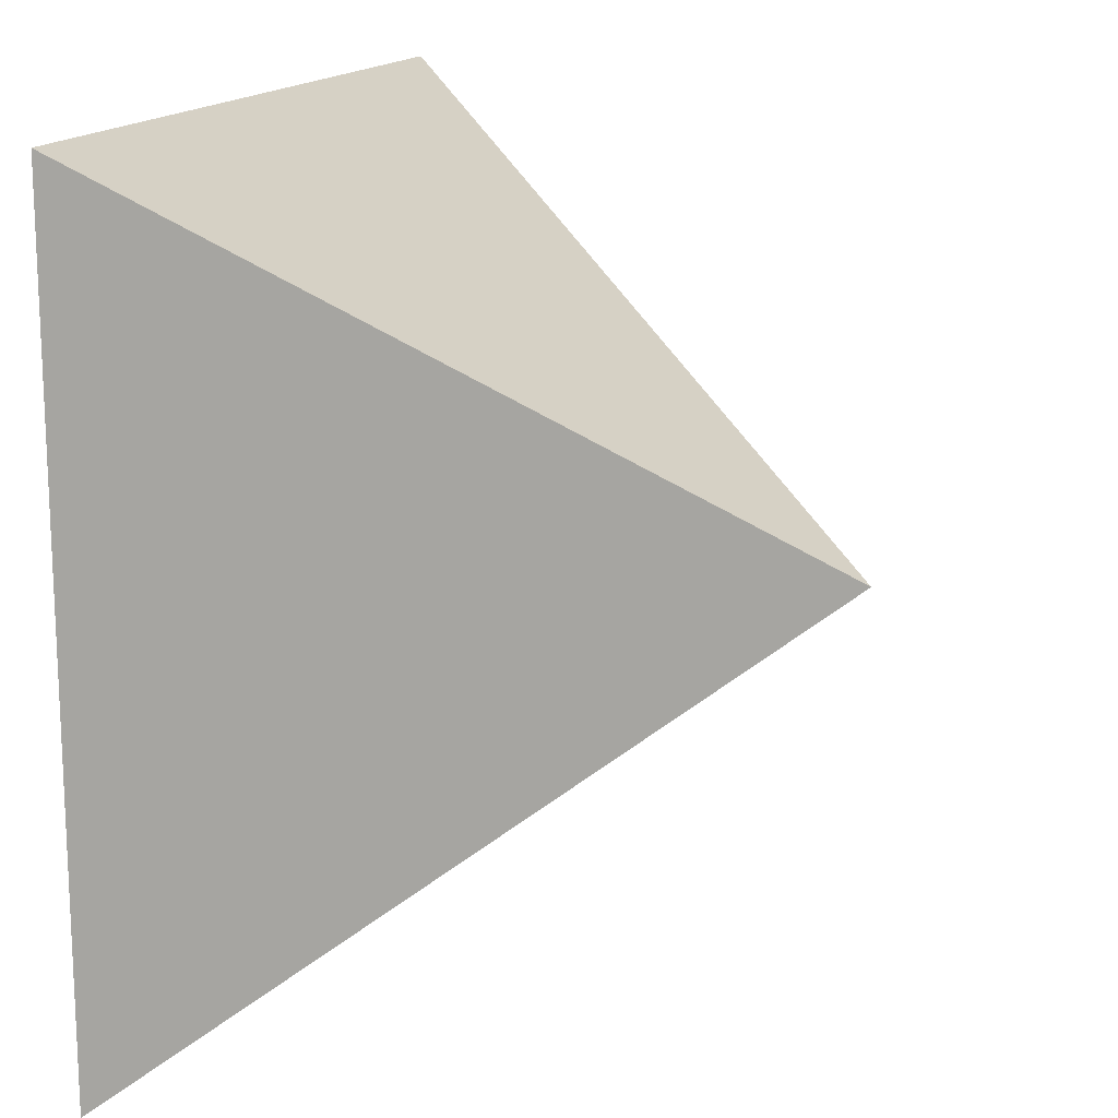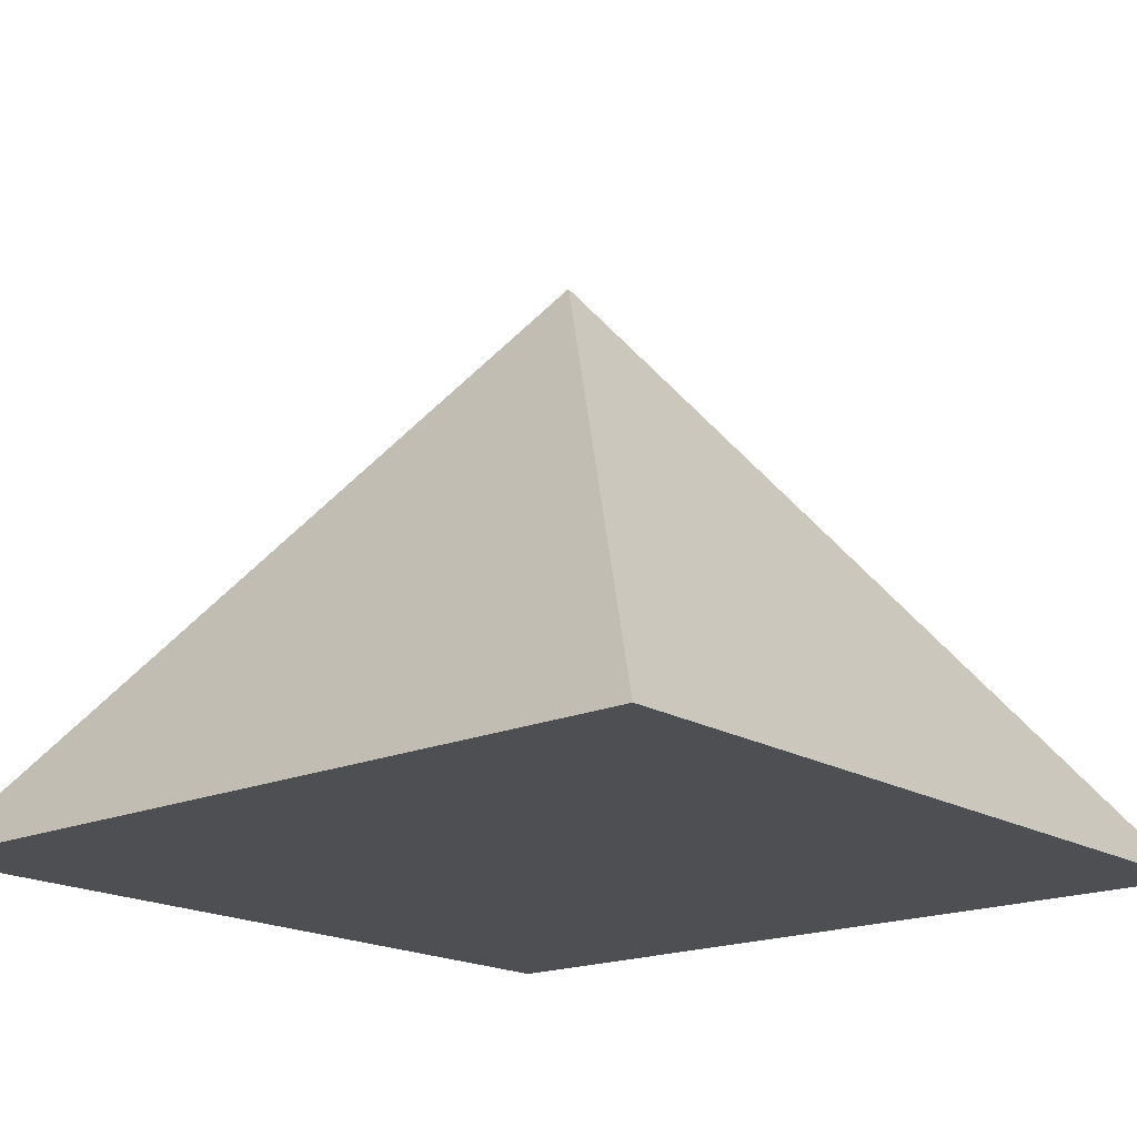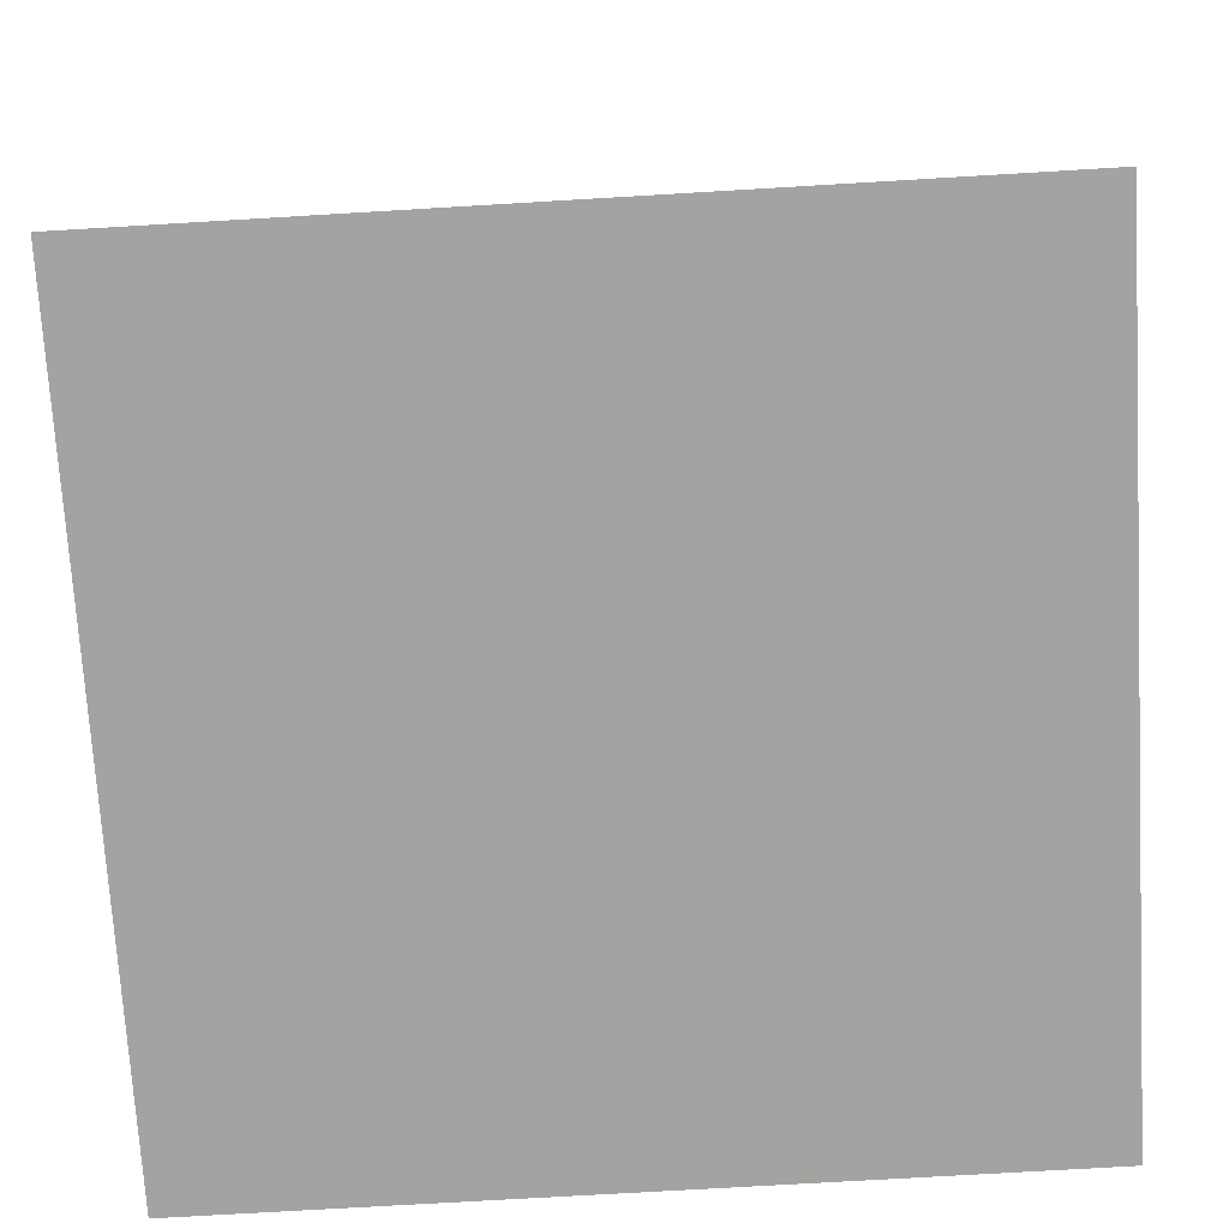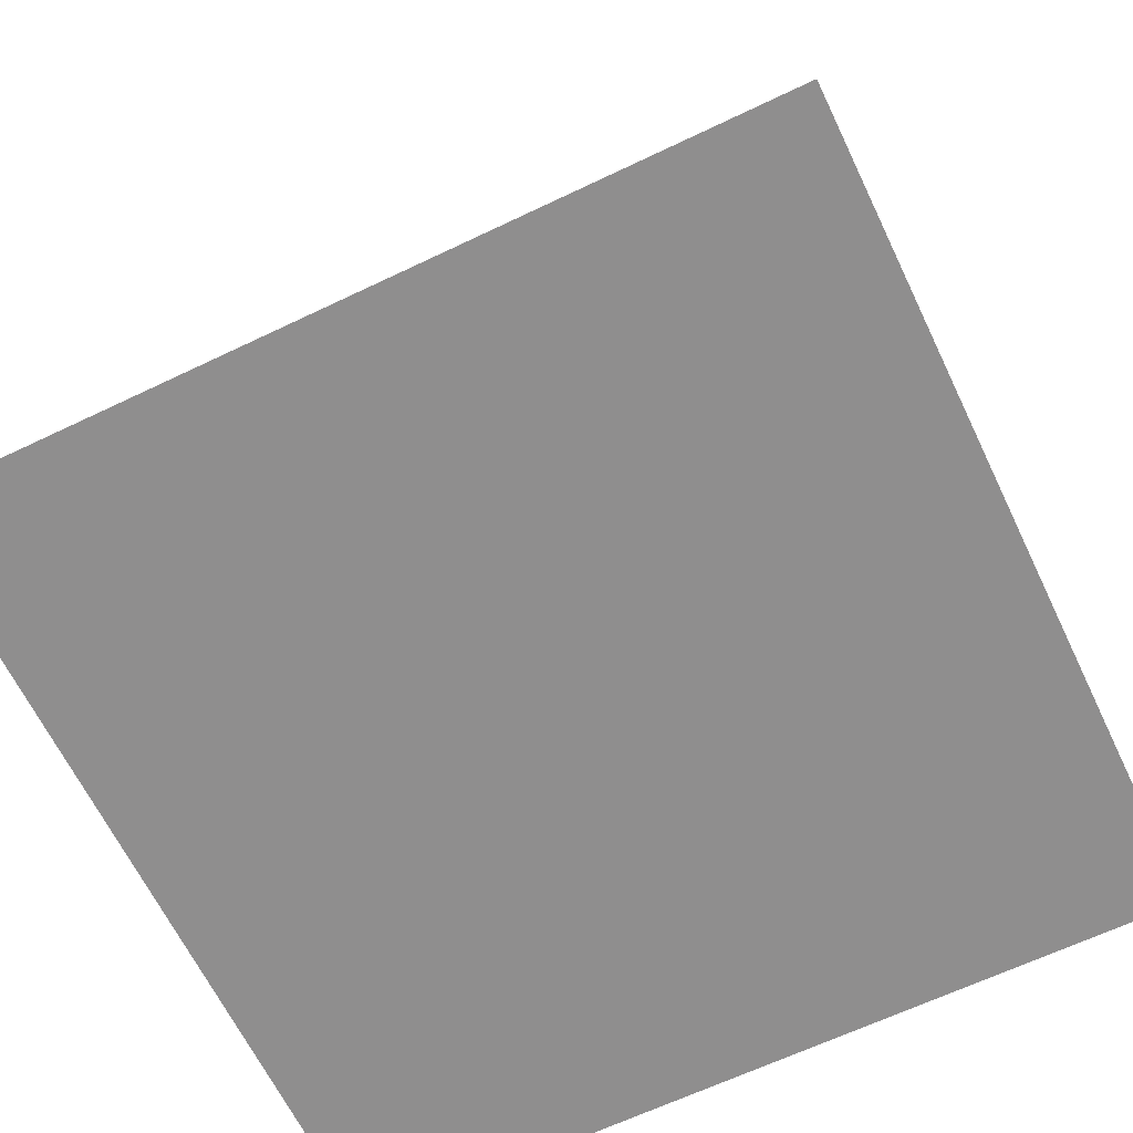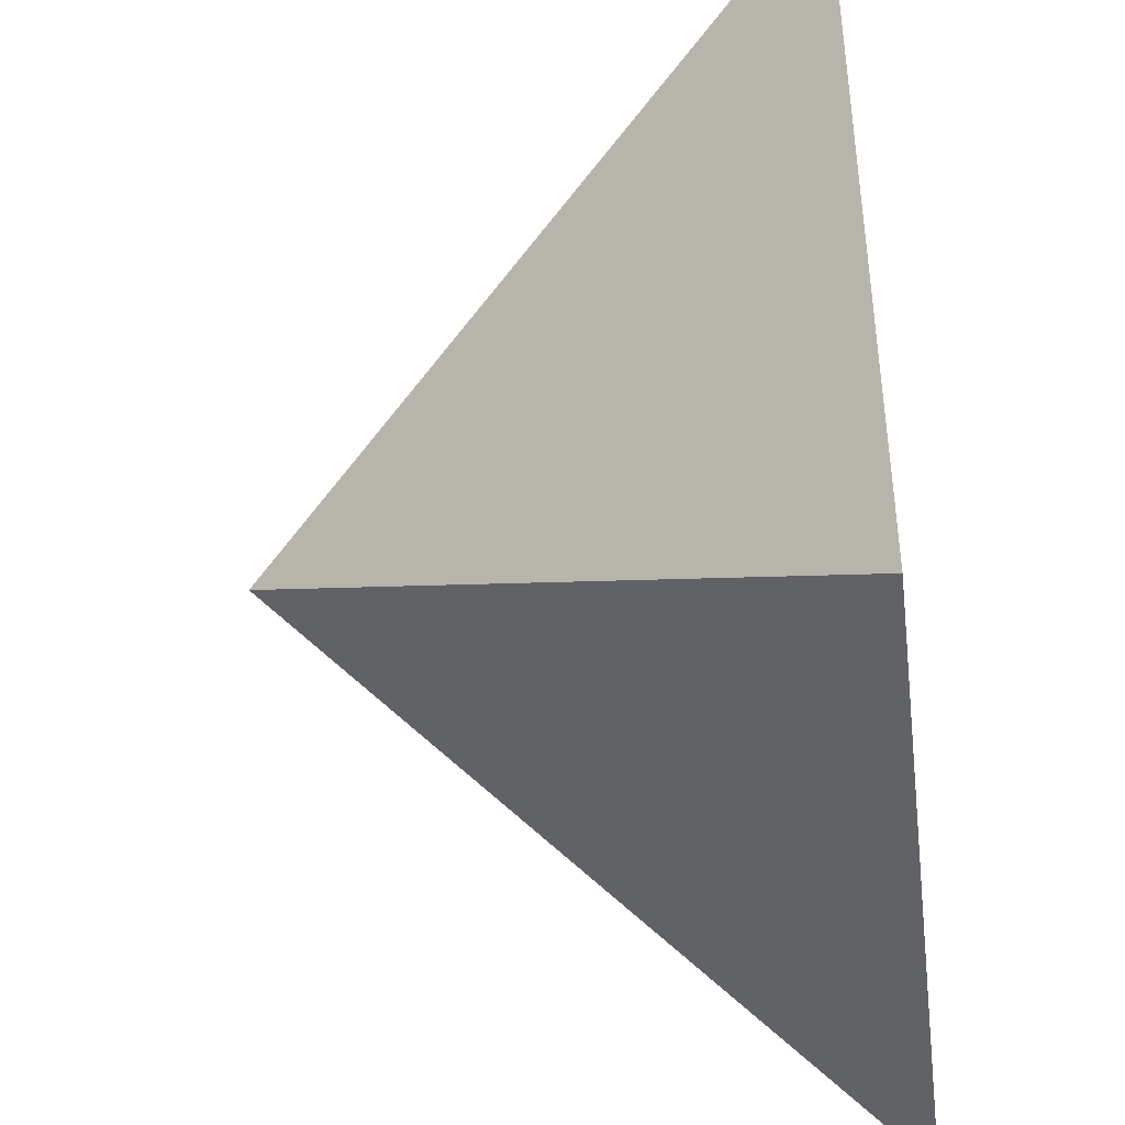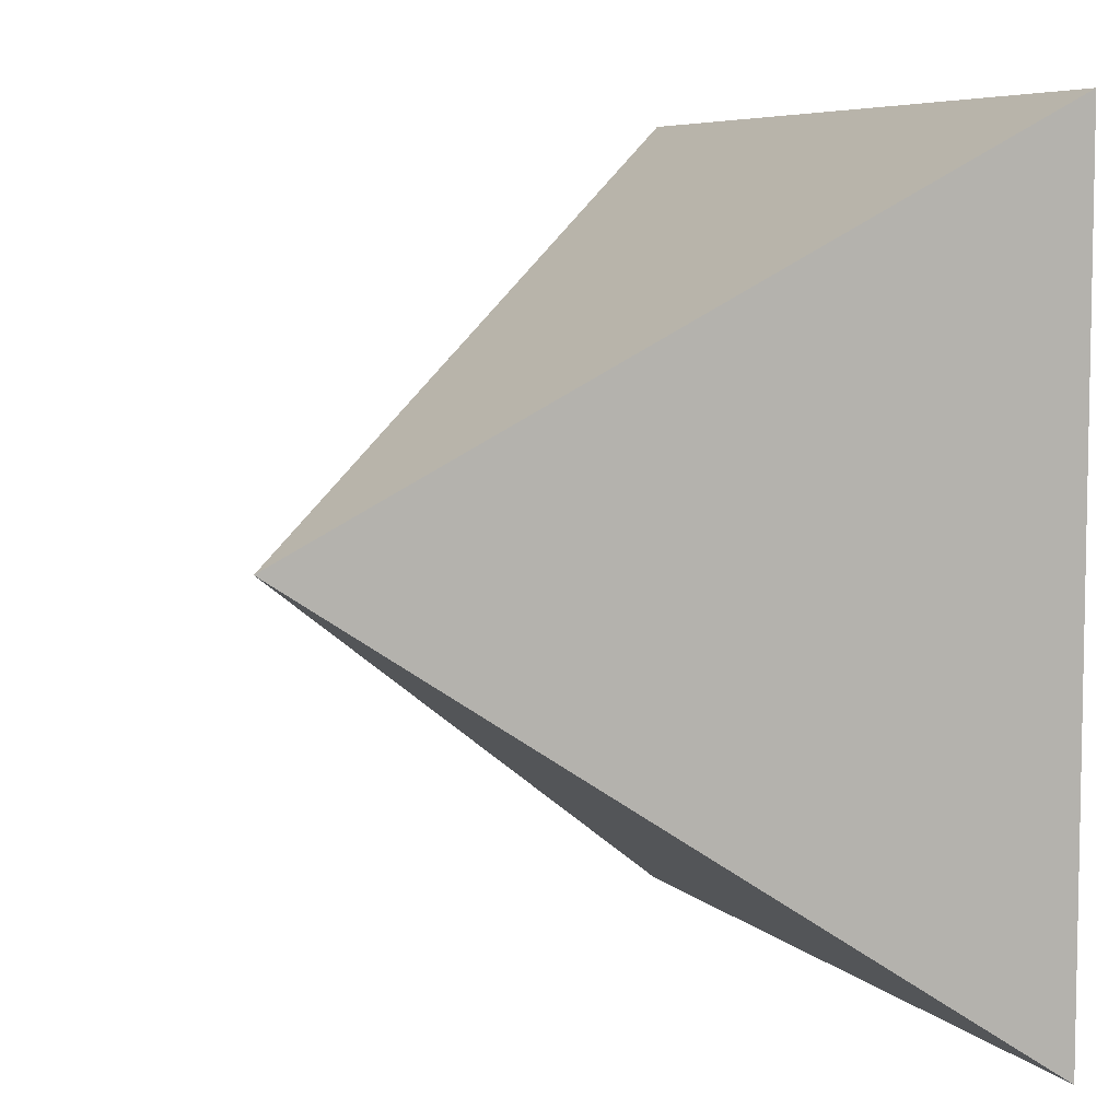
<metadata>
{"format":"obj","ext":"obj","renderer":"f3d","projection":"perspective","resolution":1024,"background":"white","views":[{"elev":15.5,"azim":108.6,"up":"+Z"},{"elev":-18.2,"azim":130.5,"up":"+Y"},{"elev":-73.1,"azim":3.4,"up":"+Y"},{"elev":-65.0,"azim":115.7,"up":"+Y"},{"elev":-42.0,"azim":-82.5,"up":"+Z"},{"elev":6.6,"azim":-113.3,"up":"+Z"}]}
</metadata>
<code>
g  Mesh Mesh
v -0.4663 -0.3297 -0.4663
v 0.4663 -0.3297 -0.4663
v 0.4663 -0.3297 0.4663
v -0.4663 -0.3297 0.4663
v -0.4663 -0.3297 -0.4663
v -0.4663 -0.3297 0.4663
v 0 0.3297 0
v -0.4663 -0.3297 0.4663
v 0.4663 -0.3297 0.4663
v 0 0.3297 0
v 0.4663 -0.3297 0.4663
v 0.4663 -0.3297 -0.4663
v 0 0.3297 0
v 0.4663 -0.3297 -0.4663
v -0.4663 -0.3297 -0.4663
v 0 0.3297 0
f 1 2 3
f 1 3 4
f 5 6 7
f 8 9 10
f 11 12 13
f 14 15 16

</code>
